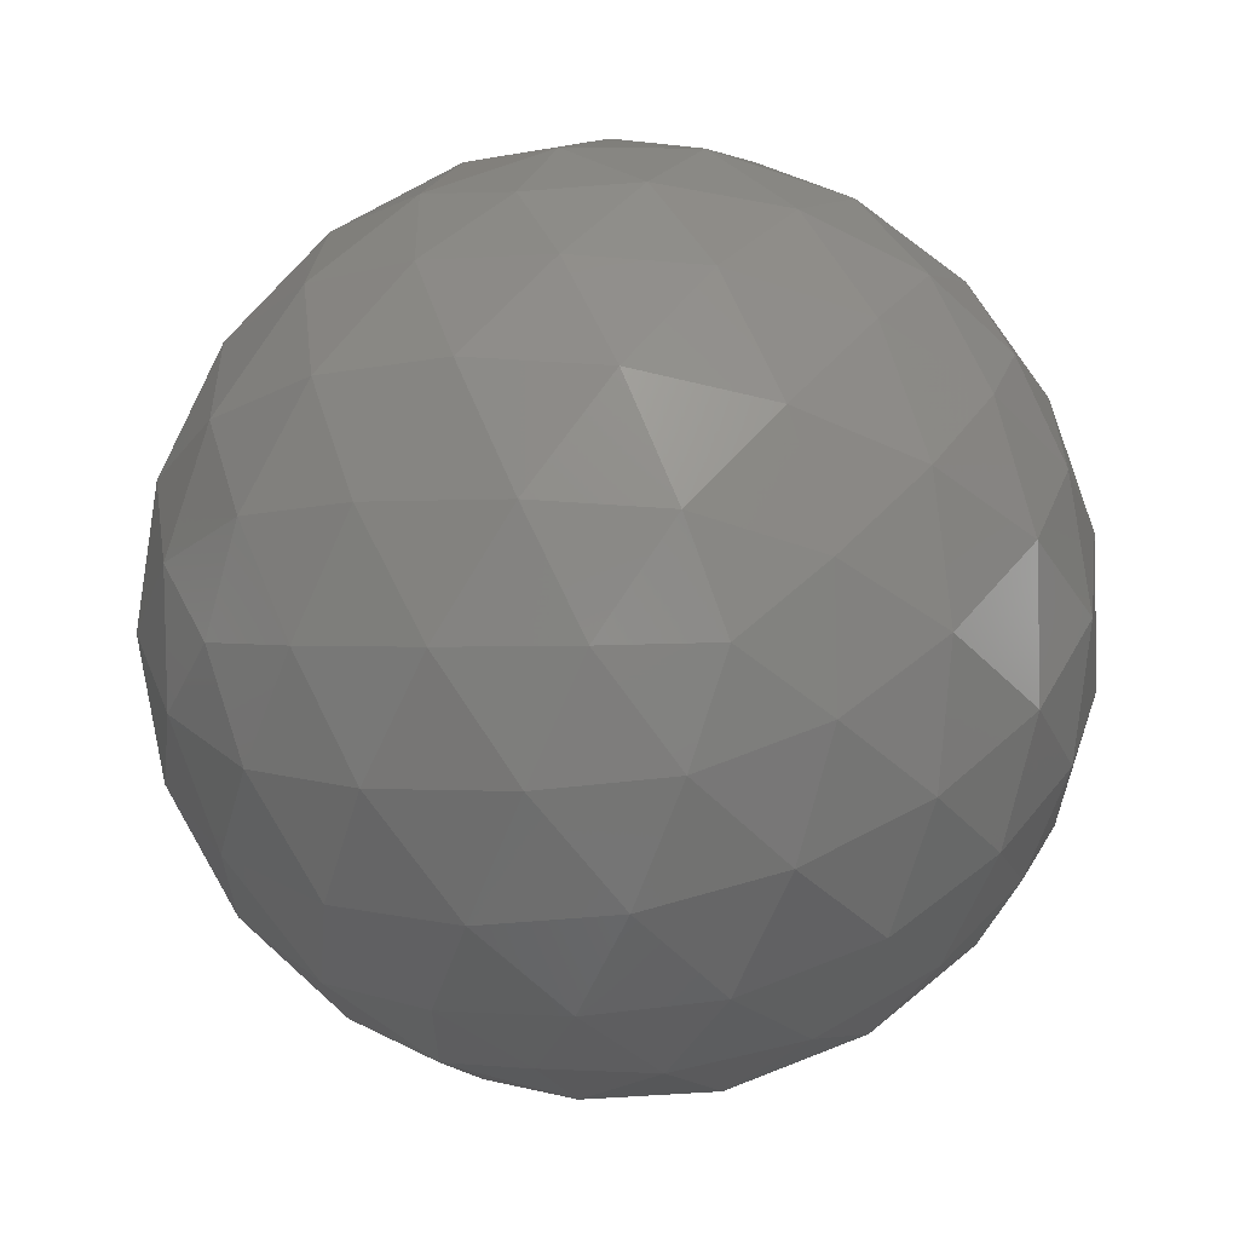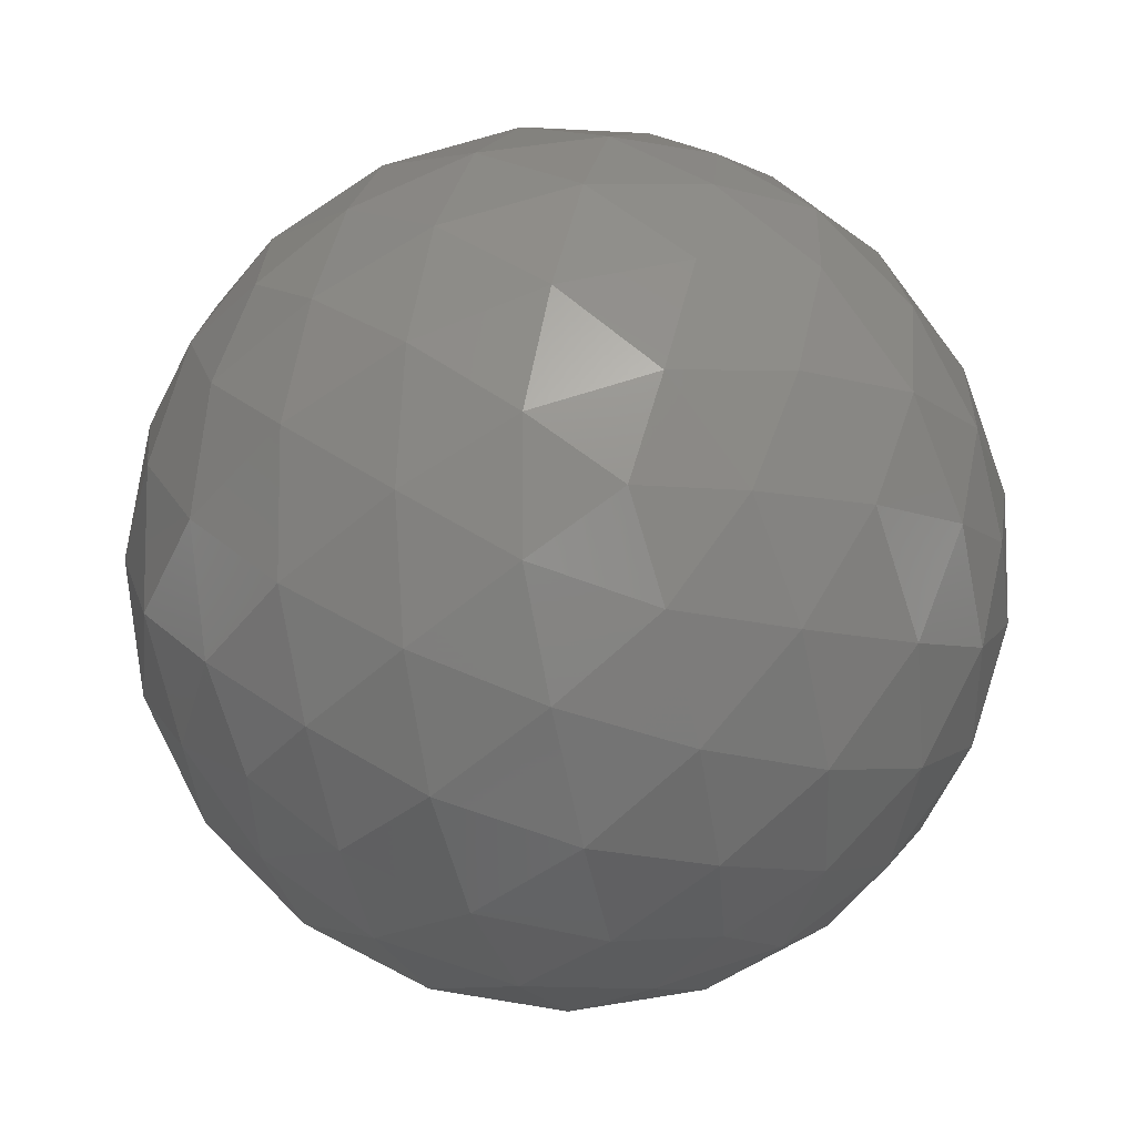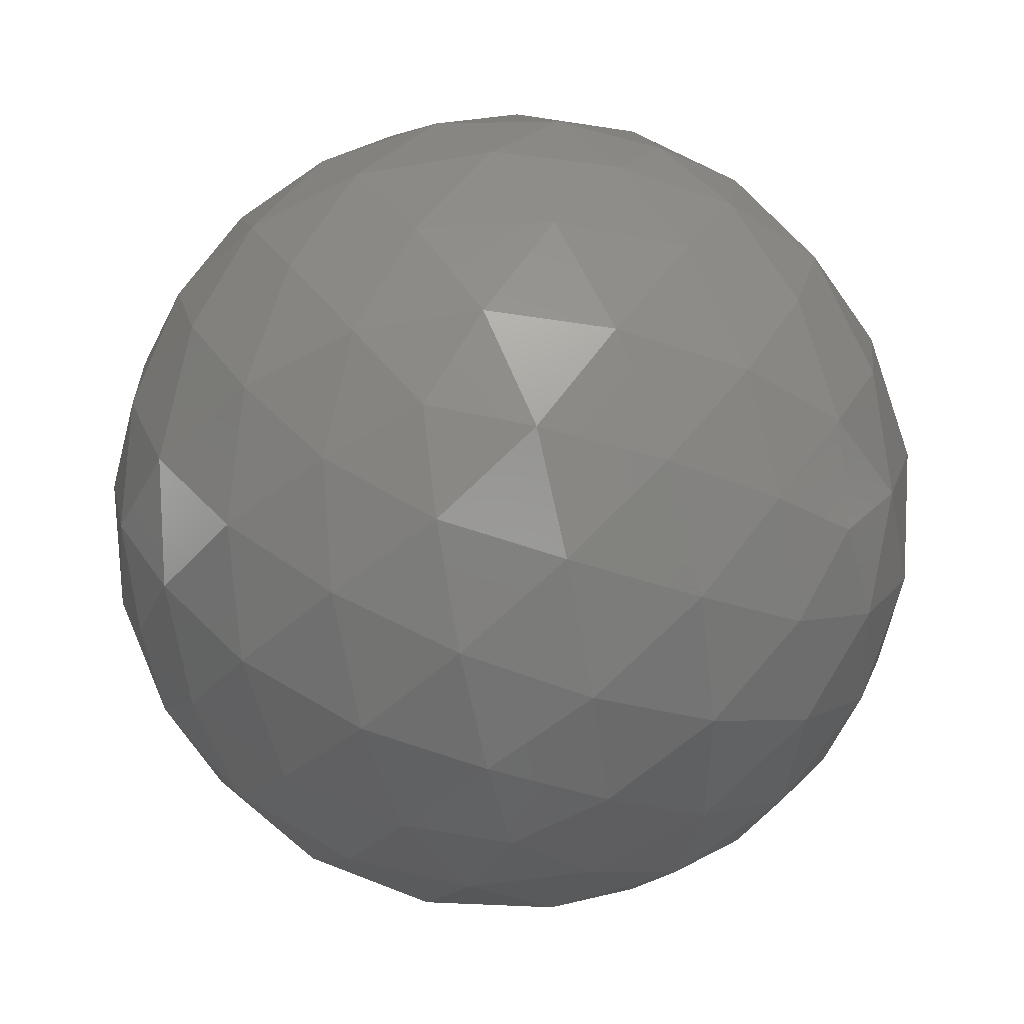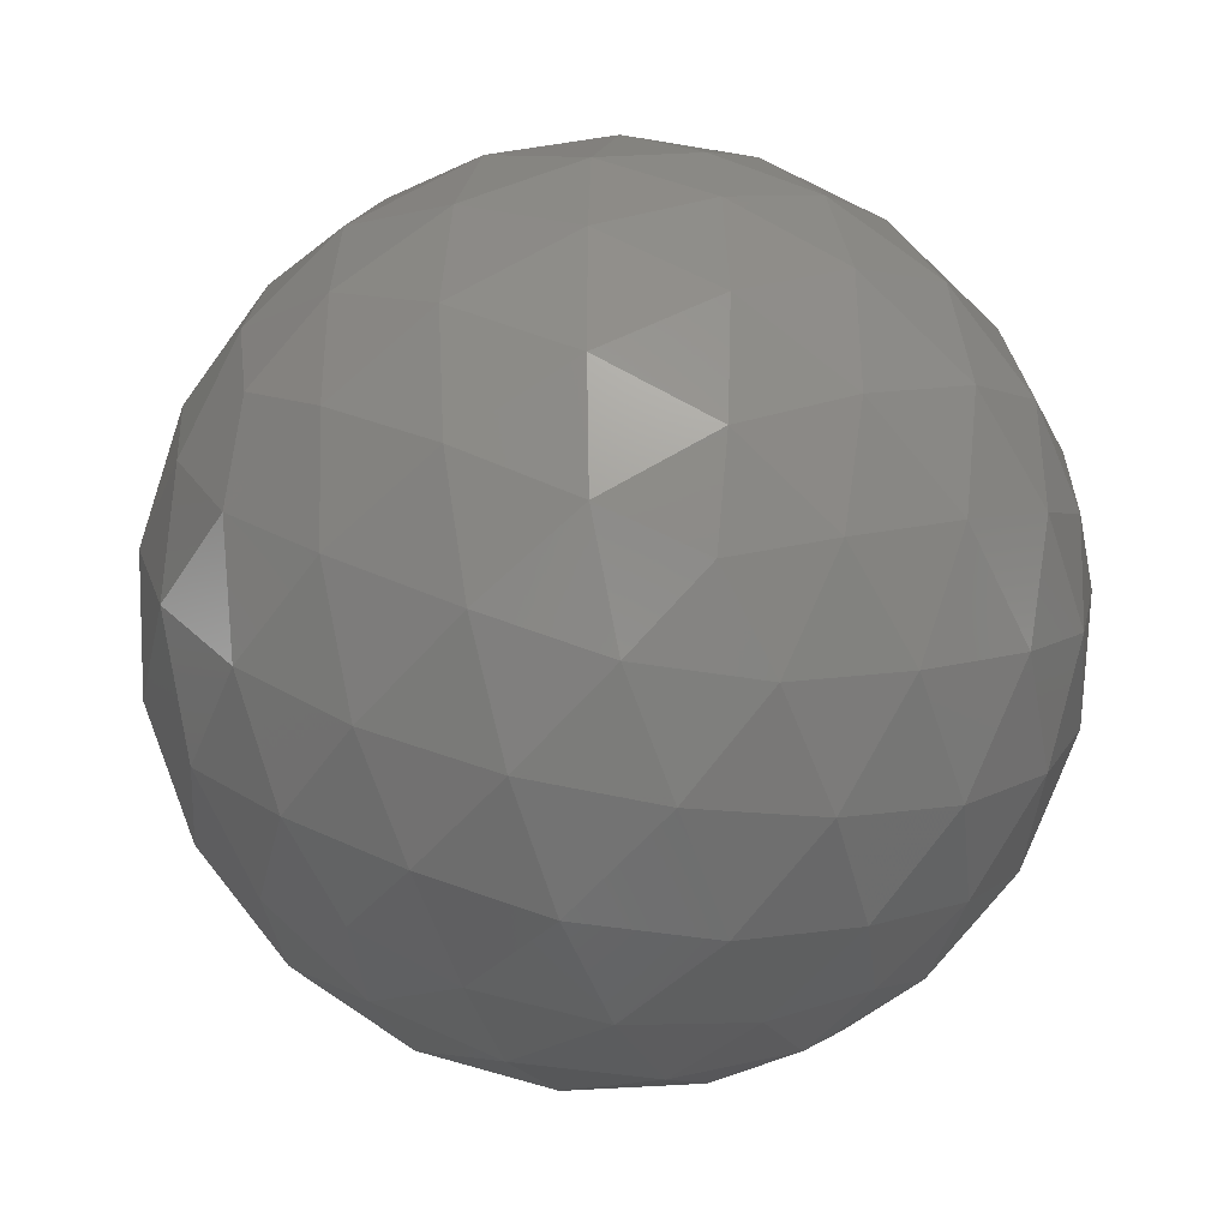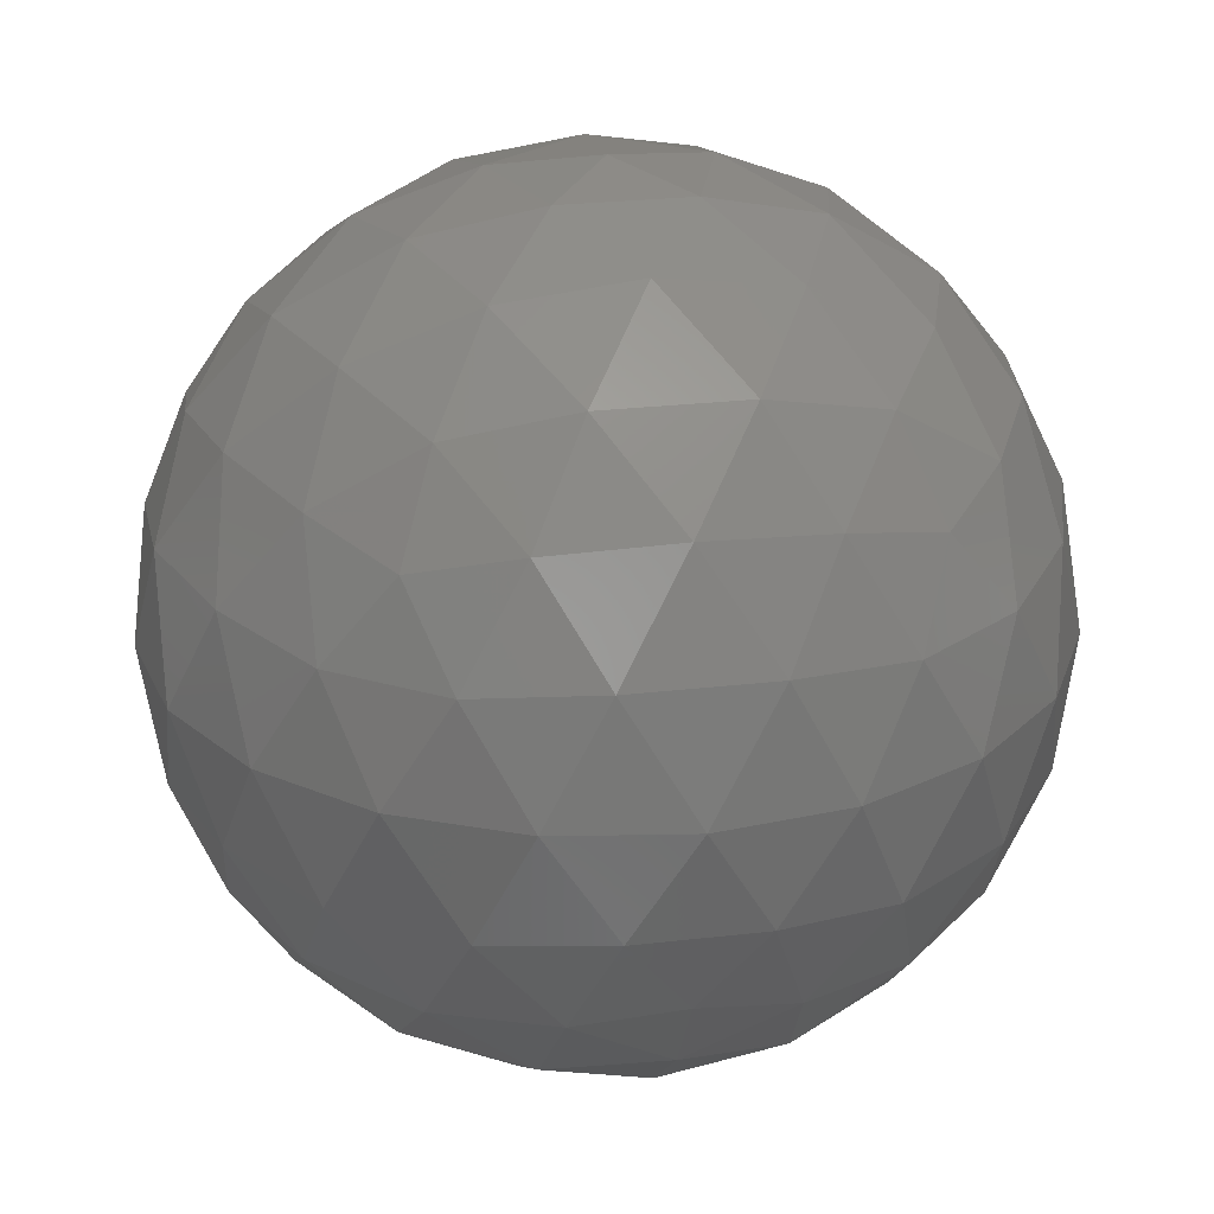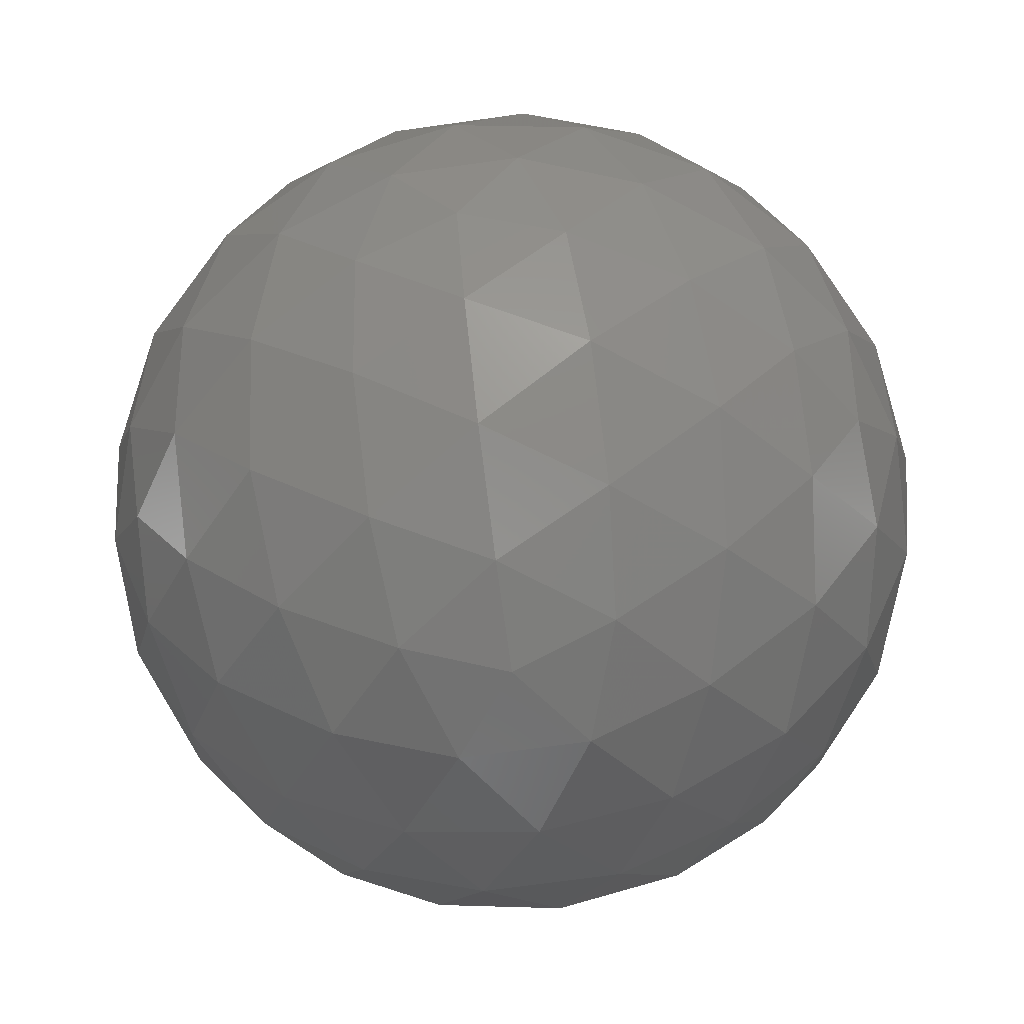
<metadata>
{"format":"stl","ext":"stl","renderer":"f3d","projection":"perspective","resolution":1024,"background":"white","views":[{"elev":62.6,"azim":9.5,"up":"+Y"},{"elev":-9.4,"azim":-6.7,"up":"+Y"},{"elev":-40.9,"azim":-5.5,"up":"+Z"},{"elev":-38.2,"azim":-70.8,"up":"+Y"},{"elev":25.3,"azim":-100.7,"up":"+Z"},{"elev":-69.6,"azim":-82.0,"up":"+Z"}]}
</metadata>
<code>
# stl→obj: 162 verts, 320 faces
v -0.01817 0.1676 0.01319
v -0.01614 0.1662 0.01351
v -0.01895 0.1652 0.01351
v -0.01093 0.1624 0.01872
v -0.01208 0.1632 0.01662
v -0.01004 0.1647 0.01817
v -0.02068 0.1676 0.01351
v -0.01895 0.17 0.01351
v -0.01614 0.1691 0.01351
v -0.009563 0.1632 0.02068
v -0.02093 0.1591 0.01872
v -0.01847 0.159 0.01817
v -0.01972 0.1581 0.02068
v -0.02711 0.1676 0.01872
v -0.02648 0.1652 0.01817
v -0.02774 0.1662 0.02068
v -0.02093 0.1761 0.01872
v -0.02301 0.1748 0.01817
v -0.02253 0.1763 0.02068
v -0.01093 0.1729 0.01872
v -0.01285 0.1744 0.01817
v -0.0113 0.1744 0.02068
v -0.0113 0.1608 0.02068
v -0.02253 0.159 0.02068
v -0.02774 0.1691 0.02068
v -0.01972 0.1772 0.02068
v -0.009563 0.1721 0.02068
v -0.01541 0.1591 0.02766
v -0.01333 0.1605 0.02821
v -0.01584 0.1605 0.02976
v -0.02541 0.1624 0.02766
v -0.02349 0.1608 0.02821
v -0.02426 0.1632 0.02976
v -0.02541 0.1729 0.02766
v -0.0263 0.1706 0.02821
v -0.02426 0.1721 0.02976
v -0.01541 0.1761 0.02766
v -0.01787 0.1763 0.02821
v -0.01584 0.1748 0.02976
v -0.009226 0.1676 0.02766
v -0.009859 0.17 0.02821
v -0.01064 0.1676 0.02976
v -0.01566 0.1676 0.03287
v -0.01739 0.17 0.03287
v -0.01817 0.1676 0.03319
v -0.01291 0.1676 0.0317
v -0.01455 0.1703 0.03213
v -0.01179 0.1703 0.03043
v -0.01655 0.1726 0.0317
v -0.0137 0.1729 0.03043
v -0.01129 0.1726 0.02845
v -0.01333 0.1748 0.02821
v -0.0202 0.1691 0.03287
v -0.01955 0.1719 0.03213
v -0.0187 0.1745 0.03043
v -0.02242 0.1707 0.0317
v -0.02179 0.1735 0.03043
v -0.0208 0.1757 0.02845
v -0.02349 0.1744 0.02821
v -0.0202 0.1662 0.03287
v -0.02264 0.1676 0.03213
v -0.02488 0.1693 0.03043
v -0.02242 0.1645 0.0317
v -0.02488 0.166 0.03043
v -0.02668 0.1676 0.02845
v -0.0263 0.1647 0.02821
v -0.01739 0.1652 0.03287
v -0.01955 0.1634 0.03213
v -0.02179 0.1618 0.03043
v -0.01655 0.1626 0.0317
v -0.0187 0.1607 0.03043
v -0.0208 0.1595 0.02845
v -0.01787 0.159 0.02821
v -0.01455 0.165 0.03213
v -0.0137 0.1624 0.03043
v -0.01179 0.165 0.03043
v -0.01129 0.1626 0.02845
v -0.009859 0.1652 0.02821
v -0.008604 0.1691 0.0257
v -0.008659 0.1707 0.02319
v -0.009552 0.1719 0.02595
v -0.01008 0.1735 0.02319
v -0.01146 0.1745 0.02595
v -0.01229 0.1757 0.02319
v -0.01381 0.1763 0.0257
v -0.01662 0.1772 0.0257
v -0.01817 0.1776 0.02319
v -0.01955 0.1771 0.02595
v -0.02126 0.1771 0.02319
v -0.02264 0.1761 0.02595
v -0.02405 0.1757 0.02319
v -0.02504 0.1744 0.0257
v -0.02678 0.1721 0.0257
v -0.02768 0.1707 0.02319
v -0.02764 0.1693 0.02595
v -0.02817 0.1676 0.02319
v -0.02764 0.166 0.02595
v -0.02768 0.1645 0.02319
v -0.02678 0.1632 0.0257
v -0.02504 0.1608 0.0257
v -0.02405 0.1595 0.02319
v -0.02264 0.1591 0.02595
v -0.02126 0.1581 0.02319
v -0.01955 0.1581 0.02595
v -0.01817 0.1576 0.02319
v -0.01662 0.1581 0.0257
v -0.01381 0.159 0.0257
v -0.01229 0.1595 0.02319
v -0.01146 0.1607 0.02595
v -0.01008 0.1618 0.02319
v -0.009552 0.1634 0.02595
v -0.008659 0.1645 0.02319
v -0.008604 0.1662 0.0257
v -0.01508 0.1771 0.02319
v -0.0137 0.1761 0.02043
v -0.01679 0.1771 0.02043
v -0.01554 0.1757 0.01793
v -0.01847 0.1763 0.01817
v -0.02626 0.1735 0.02319
v -0.02488 0.1745 0.02043
v -0.02679 0.1719 0.02043
v -0.02505 0.1726 0.01793
v -0.02648 0.17 0.01817
v -0.02626 0.1618 0.02319
v -0.02679 0.1634 0.02043
v -0.02488 0.1607 0.02043
v -0.02505 0.1626 0.01793
v -0.02301 0.1605 0.01817
v -0.01508 0.1581 0.02319
v -0.01679 0.1581 0.02043
v -0.0137 0.1591 0.02043
v -0.01554 0.1595 0.01793
v -0.01285 0.1608 0.01817
v -0.00817 0.1676 0.02319
v -0.008698 0.166 0.02043
v -0.008698 0.1693 0.02043
v -0.009664 0.1676 0.01793
v -0.01004 0.1706 0.01817
v -0.01208 0.1721 0.01662
v -0.01392 0.1707 0.01468
v -0.01455 0.1735 0.01595
v -0.01679 0.1719 0.01425
v -0.01764 0.1745 0.01595
v -0.0198 0.1726 0.01468
v -0.0205 0.1748 0.01662
v -0.02264 0.1729 0.01595
v -0.02179 0.1703 0.01425
v -0.02455 0.1703 0.01595
v -0.02343 0.1676 0.01468
v -0.0257 0.1676 0.01662
v -0.02455 0.165 0.01595
v -0.02179 0.165 0.01425
v -0.02264 0.1624 0.01595
v -0.0198 0.1626 0.01468
v -0.0205 0.1605 0.01662
v -0.01146 0.1693 0.01595
v -0.01146 0.166 0.01595
v -0.0137 0.1676 0.01425
v -0.01392 0.1645 0.01468
v -0.01764 0.1607 0.01595
v -0.01679 0.1634 0.01425
v -0.01455 0.1618 0.01595
f 1 2 3
f 4 5 6
f 1 3 7
f 1 7 8
f 1 8 9
f 4 6 10
f 11 12 13
f 14 15 16
f 17 18 19
f 20 21 22
f 4 10 23
f 11 13 24
f 14 16 25
f 17 19 26
f 20 22 27
f 28 29 30
f 31 32 33
f 34 35 36
f 37 38 39
f 40 41 42
f 43 44 45
f 46 47 43
f 42 48 46
f 43 47 44
f 47 49 44
f 46 48 47
f 48 50 47
f 47 50 49
f 50 39 49
f 42 41 48
f 41 51 48
f 48 51 50
f 51 52 50
f 50 52 39
f 52 37 39
f 44 53 45
f 49 54 44
f 39 55 49
f 44 54 53
f 54 56 53
f 49 55 54
f 55 57 54
f 54 57 56
f 57 36 56
f 39 38 55
f 38 58 55
f 55 58 57
f 58 59 57
f 57 59 36
f 59 34 36
f 53 60 45
f 56 61 53
f 36 62 56
f 53 61 60
f 61 63 60
f 56 62 61
f 62 64 61
f 61 64 63
f 64 33 63
f 36 35 62
f 35 65 62
f 62 65 64
f 65 66 64
f 64 66 33
f 66 31 33
f 60 67 45
f 63 68 60
f 33 69 63
f 60 68 67
f 68 70 67
f 63 69 68
f 69 71 68
f 68 71 70
f 71 30 70
f 33 32 69
f 32 72 69
f 69 72 71
f 72 73 71
f 71 73 30
f 73 28 30
f 67 43 45
f 70 74 67
f 30 75 70
f 67 74 43
f 74 46 43
f 70 75 74
f 75 76 74
f 74 76 46
f 76 42 46
f 30 29 75
f 29 77 75
f 75 77 76
f 77 78 76
f 76 78 42
f 78 40 42
f 79 41 40
f 80 81 79
f 27 82 80
f 79 81 41
f 81 51 41
f 80 82 81
f 82 83 81
f 81 83 51
f 83 52 51
f 27 22 82
f 22 84 82
f 82 84 83
f 84 85 83
f 83 85 52
f 85 37 52
f 86 38 37
f 87 88 86
f 26 89 87
f 86 88 38
f 88 58 38
f 87 89 88
f 89 90 88
f 88 90 58
f 90 59 58
f 26 19 89
f 19 91 89
f 89 91 90
f 91 92 90
f 90 92 59
f 92 34 59
f 93 35 34
f 94 95 93
f 25 96 94
f 93 95 35
f 95 65 35
f 94 96 95
f 96 97 95
f 95 97 65
f 97 66 65
f 25 16 96
f 16 98 96
f 96 98 97
f 98 99 97
f 97 99 66
f 99 31 66
f 100 32 31
f 101 102 100
f 24 103 101
f 100 102 32
f 102 72 32
f 101 103 102
f 103 104 102
f 102 104 72
f 104 73 72
f 24 13 103
f 13 105 103
f 103 105 104
f 105 106 104
f 104 106 73
f 106 28 73
f 107 29 28
f 108 109 107
f 23 110 108
f 107 109 29
f 109 77 29
f 108 110 109
f 110 111 109
f 109 111 77
f 111 78 77
f 23 10 110
f 10 112 110
f 110 112 111
f 112 113 111
f 111 113 78
f 113 40 78
f 85 86 37
f 84 114 85
f 22 115 84
f 85 114 86
f 114 87 86
f 84 115 114
f 115 116 114
f 114 116 87
f 116 26 87
f 22 21 115
f 21 117 115
f 115 117 116
f 117 118 116
f 116 118 26
f 118 17 26
f 92 93 34
f 91 119 92
f 19 120 91
f 92 119 93
f 119 94 93
f 91 120 119
f 120 121 119
f 119 121 94
f 121 25 94
f 19 18 120
f 18 122 120
f 120 122 121
f 122 123 121
f 121 123 25
f 123 14 25
f 99 100 31
f 98 124 99
f 16 125 98
f 99 124 100
f 124 101 100
f 98 125 124
f 125 126 124
f 124 126 101
f 126 24 101
f 16 15 125
f 15 127 125
f 125 127 126
f 127 128 126
f 126 128 24
f 128 11 24
f 106 107 28
f 105 129 106
f 13 130 105
f 106 129 107
f 129 108 107
f 105 130 129
f 130 131 129
f 129 131 108
f 131 23 108
f 13 12 130
f 12 132 130
f 130 132 131
f 132 133 131
f 131 133 23
f 133 4 23
f 113 79 40
f 112 134 113
f 10 135 112
f 113 134 79
f 134 80 79
f 112 135 134
f 135 136 134
f 134 136 80
f 136 27 80
f 10 6 135
f 6 137 135
f 135 137 136
f 137 138 136
f 136 138 27
f 138 20 27
f 139 21 20
f 140 141 139
f 9 142 140
f 139 141 21
f 141 117 21
f 140 142 141
f 142 143 141
f 141 143 117
f 143 118 117
f 9 8 142
f 8 144 142
f 142 144 143
f 144 145 143
f 143 145 118
f 145 17 118
f 145 18 17
f 144 146 145
f 8 147 144
f 145 146 18
f 146 122 18
f 144 147 146
f 147 148 146
f 146 148 122
f 148 123 122
f 8 7 147
f 7 149 147
f 147 149 148
f 149 150 148
f 148 150 123
f 150 14 123
f 150 15 14
f 149 151 150
f 7 152 149
f 150 151 15
f 151 127 15
f 149 152 151
f 152 153 151
f 151 153 127
f 153 128 127
f 7 3 152
f 3 154 152
f 152 154 153
f 154 155 153
f 153 155 128
f 155 11 128
f 138 139 20
f 137 156 138
f 6 157 137
f 138 156 139
f 156 140 139
f 137 157 156
f 157 158 156
f 156 158 140
f 158 9 140
f 6 5 157
f 5 159 157
f 157 159 158
f 159 2 158
f 158 2 9
f 2 1 9
f 155 12 11
f 154 160 155
f 3 161 154
f 155 160 12
f 160 132 12
f 154 161 160
f 161 162 160
f 160 162 132
f 162 133 132
f 3 2 161
f 2 159 161
f 161 159 162
f 159 5 162
f 162 5 133
f 5 4 133

</code>
